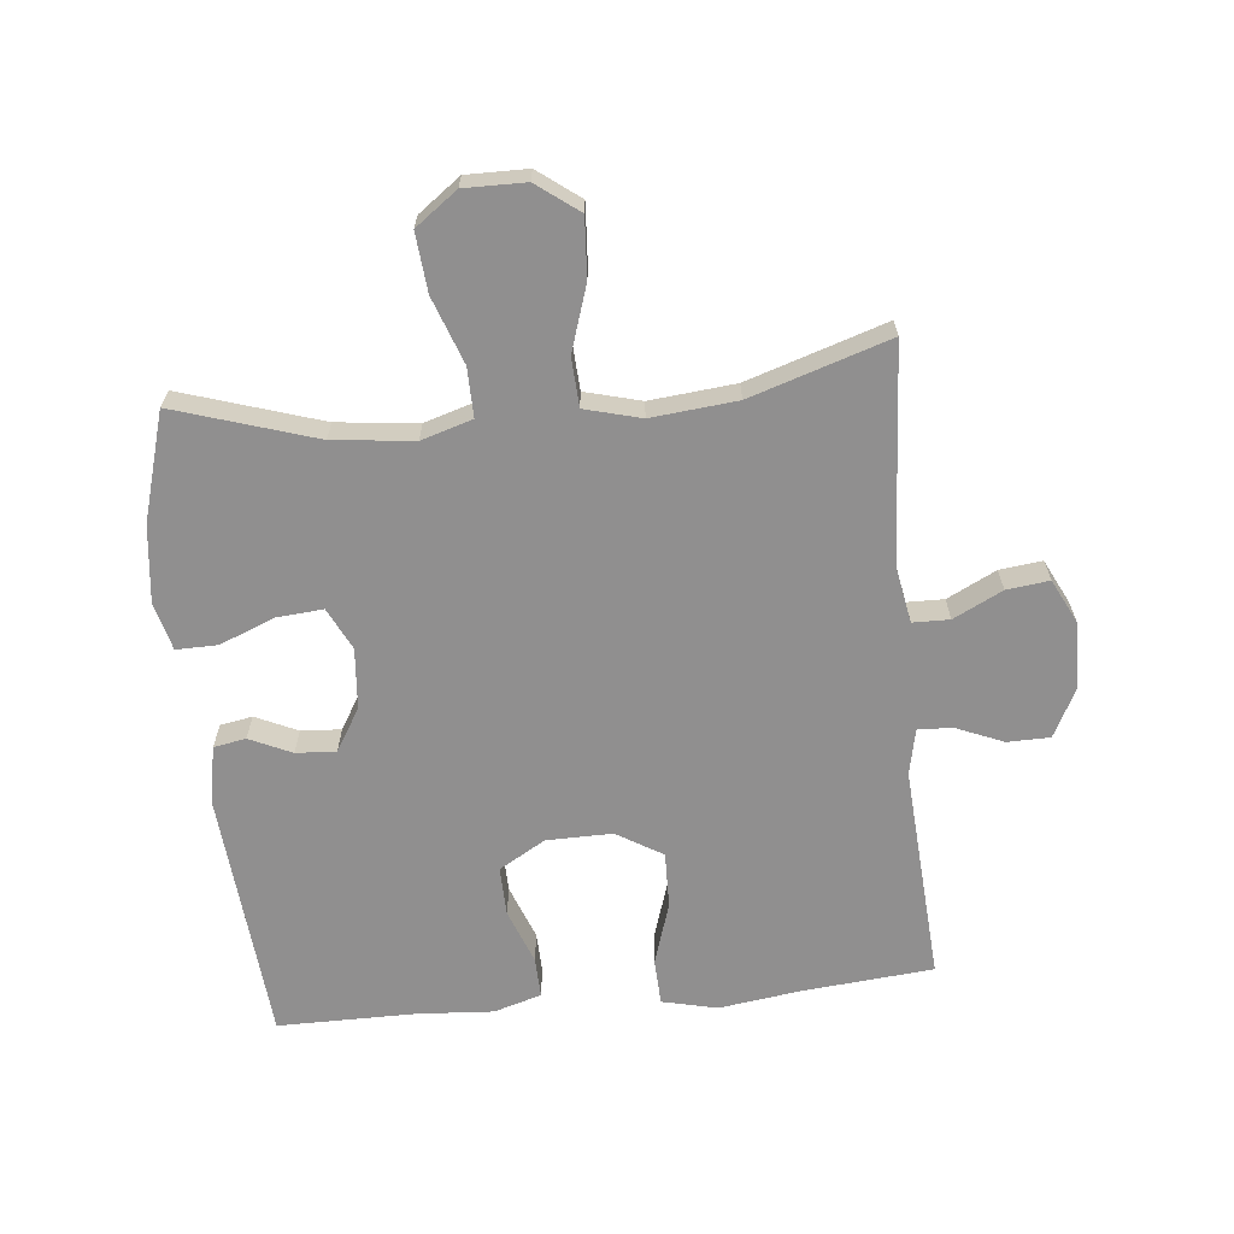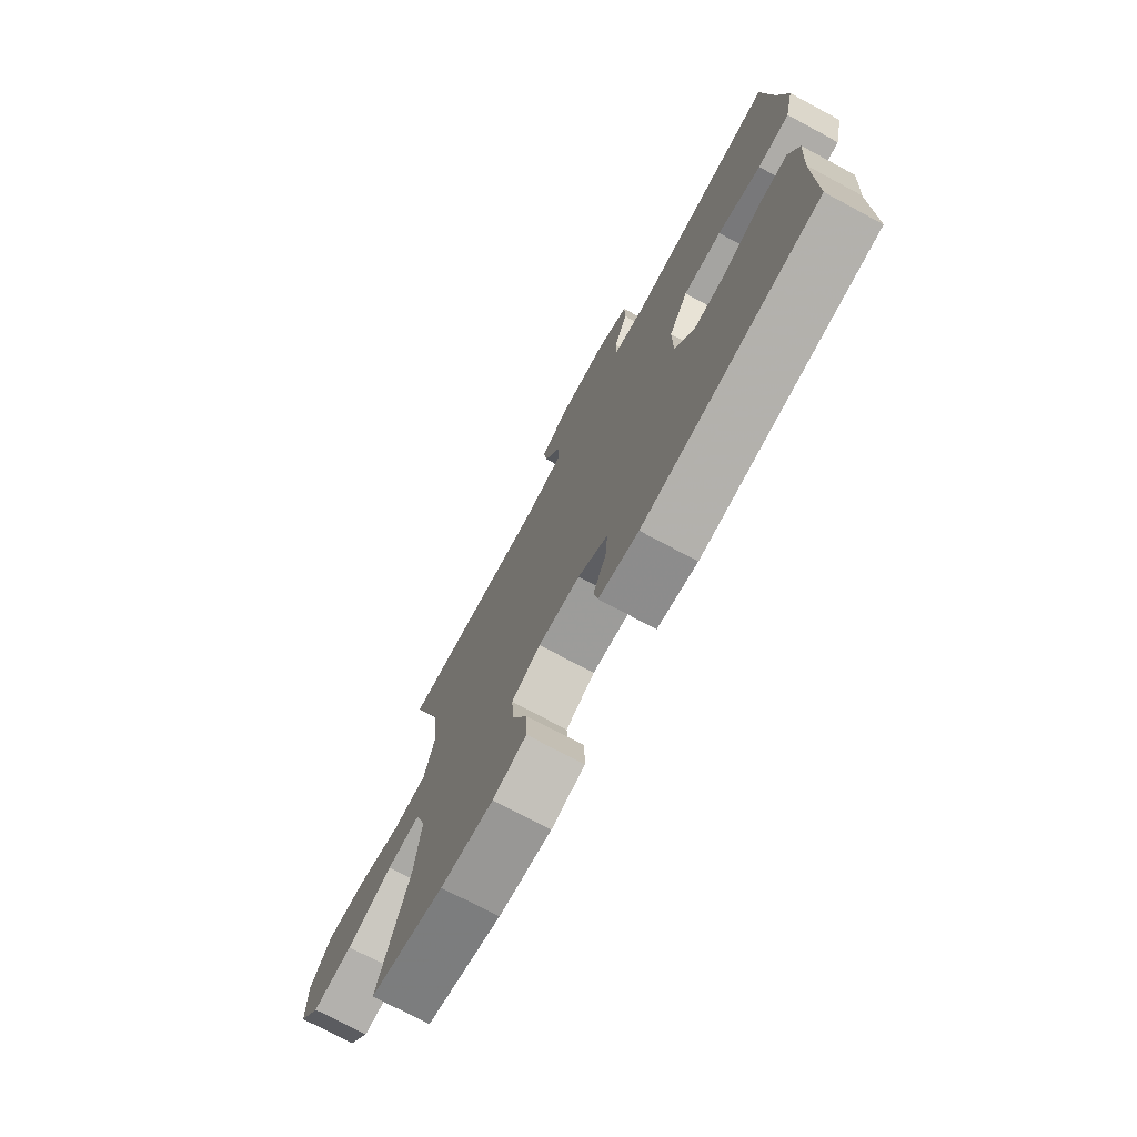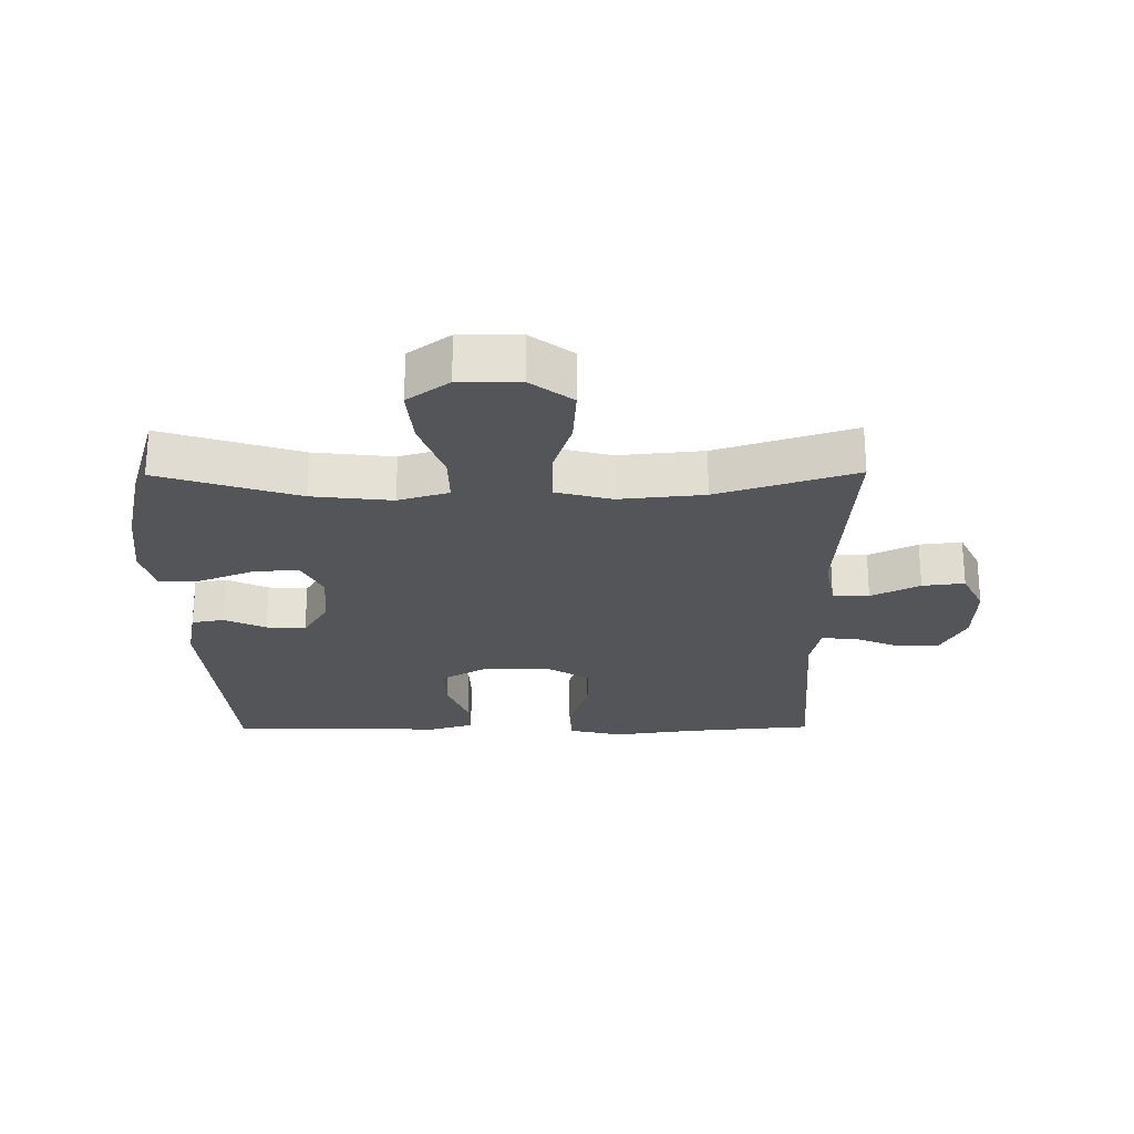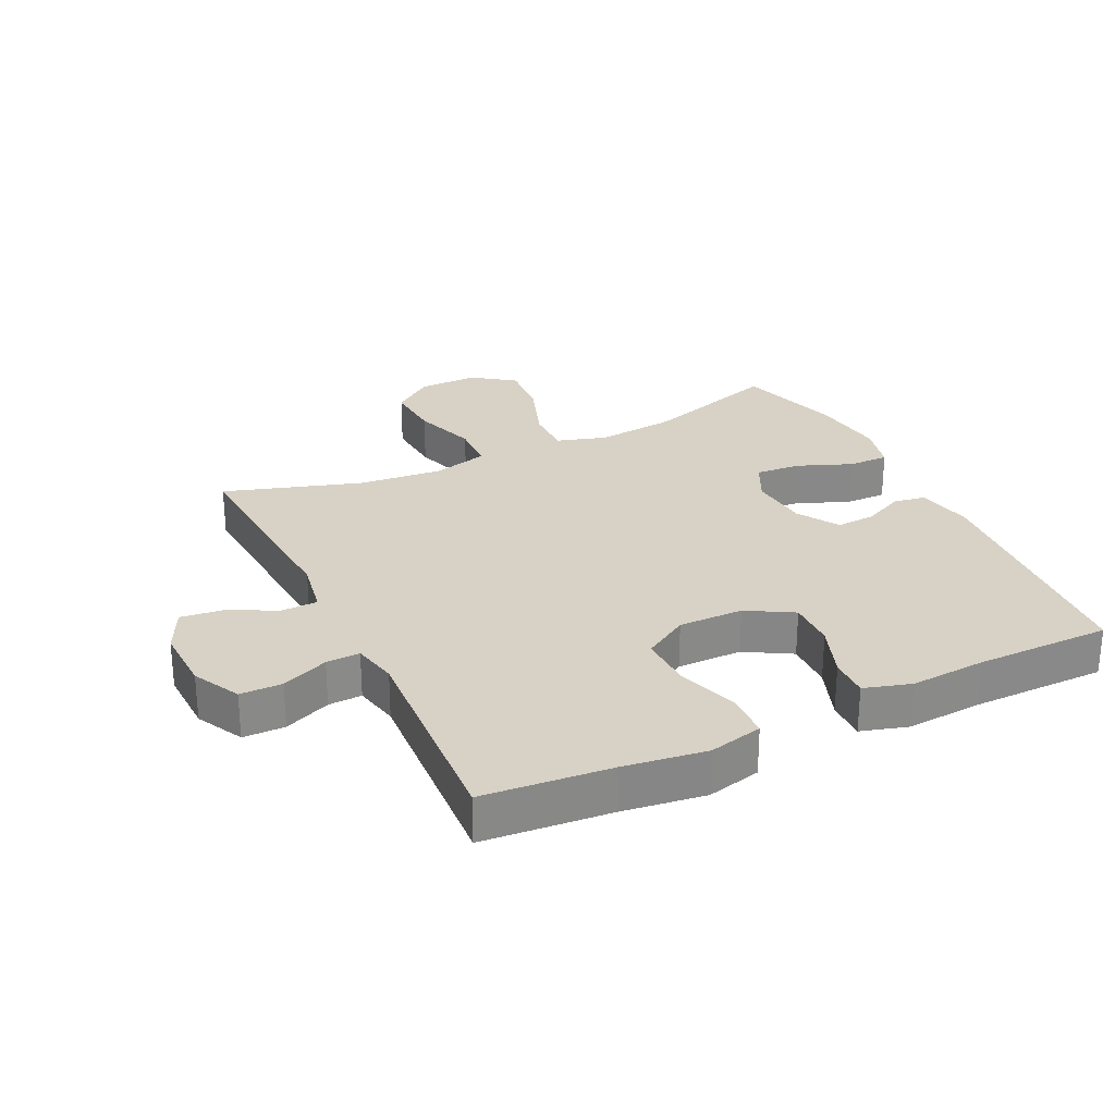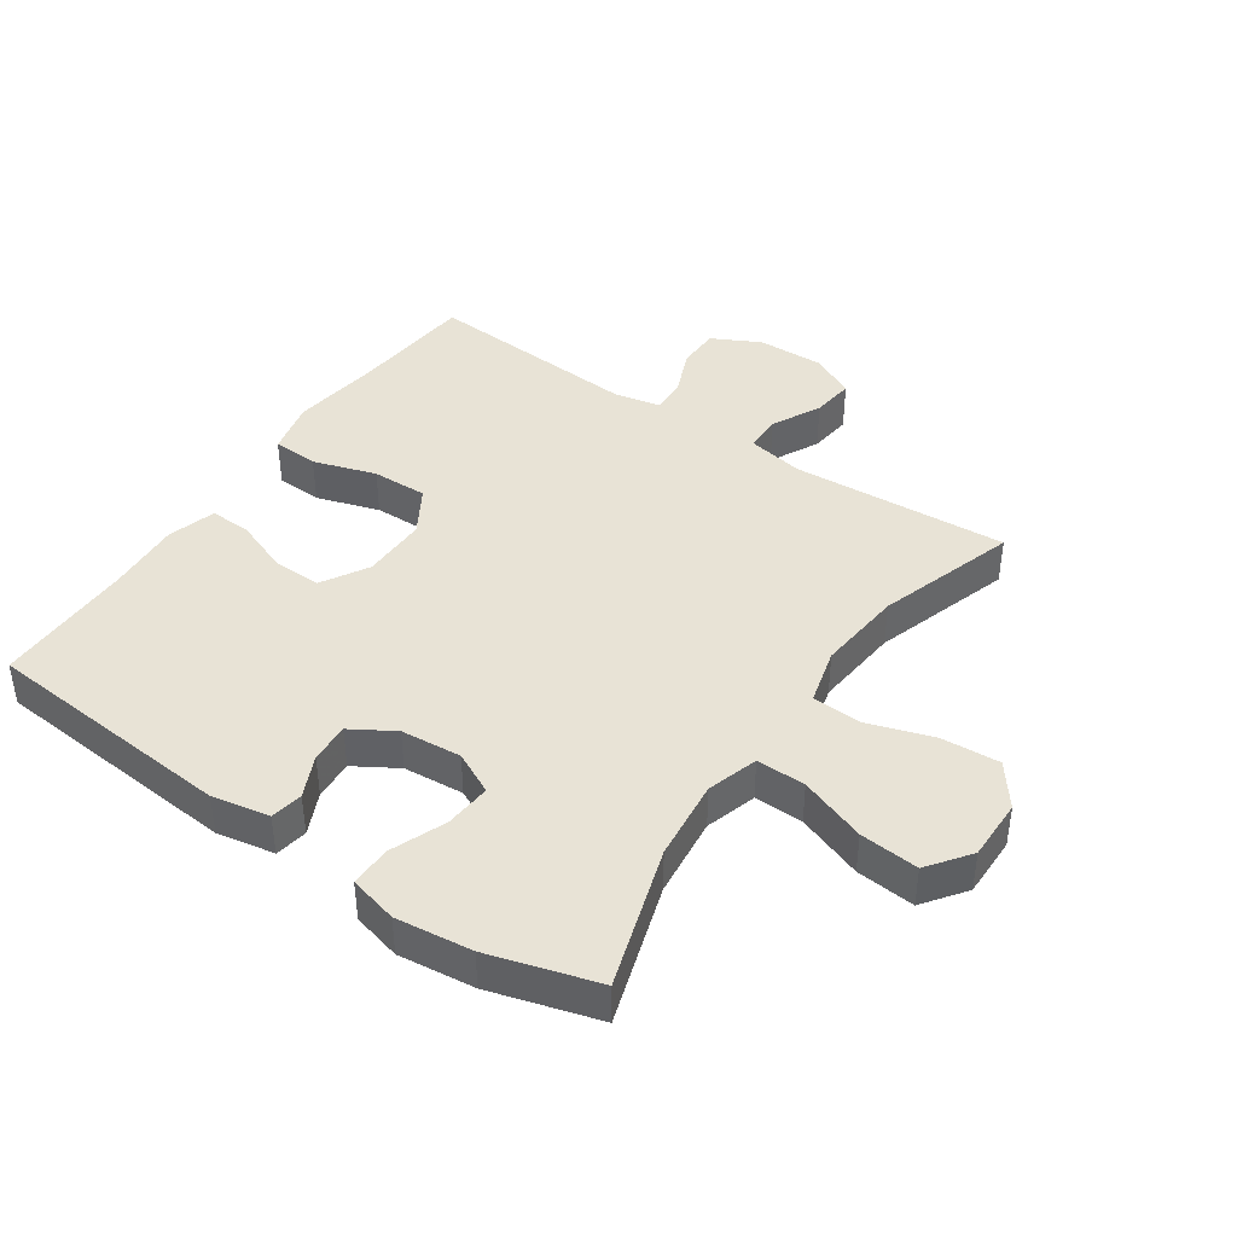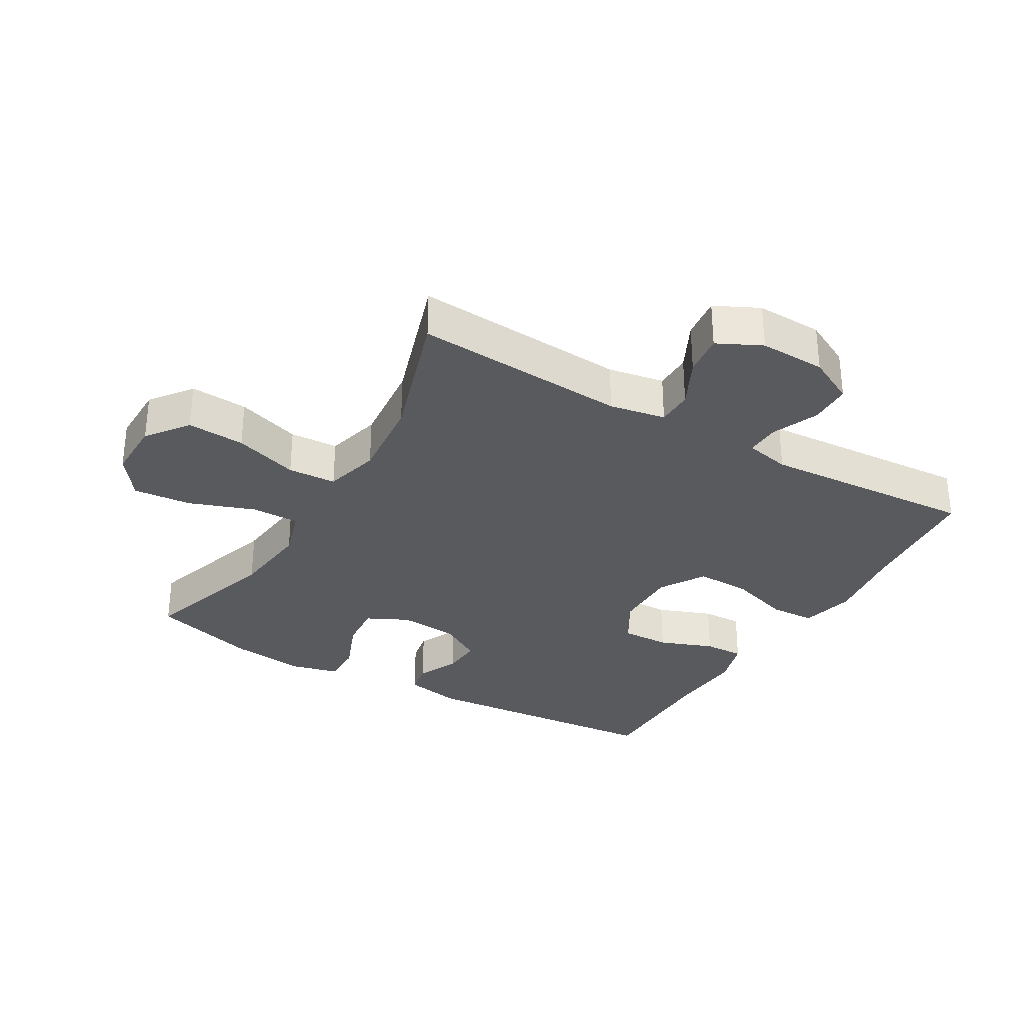
<metadata>
{"format":"obj","ext":"obj","renderer":"f3d","projection":"perspective","resolution":1024,"background":"white","views":[{"elev":-65.4,"azim":-84.2,"up":"+Y"},{"elev":-74.6,"azim":61.8,"up":"+Z"},{"elev":-24.6,"azim":-89.5,"up":"+Y"},{"elev":27.4,"azim":64.1,"up":"+Y"},{"elev":41.8,"azim":-145.6,"up":"+Y"},{"elev":-31.7,"azim":-30.3,"up":"+Y"}]}
</metadata>
<code>
v -0.5 0.07 -0.5
v -0.431 0.07 -0.283
v -0.417 0.07 -0.158
v -0.441 0.07 -0.079
v -0.517 0.07 -0.08
v -0.62 0.07 -0.117
v -0.711 0.07 -0.125
v -0.759 0.07 -0.06
v -0.758 0.07 0.035
v -0.709 0.07 0.1
v -0.618 0.07 0.094
v -0.517 0.07 0.061
v -0.441 0.07 0.065
v -0.418 0.07 0.152
v -0.431 0.07 0.285
v -0.5 0.07 0.5
v -0.165 0.07 0.478
v -0.077 0.07 0.494
v -0.076 0.07 0.551
v -0.114 0.07 0.627
v -0.122 0.07 0.693
v -0.053 0.07 0.727
v 0.051 0.07 0.724
v 0.125 0.07 0.686
v 0.126 0.07 0.62
v 0.095 0.07 0.546
v 0.093 0.07 0.493
v 0.164 0.07 0.478
v 0.5 0.07 0.5
v 0.518 0.07 0.299
v 0.536 0.07 0.17
v 0.516 0.07 0.085
v 0.445 0.07 0.082
v 0.348 0.07 0.113
v 0.262 0.07 0.115
v 0.219 0.07 0.044
v 0.22 0.07 -0.058
v 0.262 0.07 -0.13
v 0.338 0.07 -0.128
v 0.423 0.07 -0.096
v 0.486 0.07 -0.094
v 0.508 0.07 -0.168
v 0.5 0.07 -0.286
v 0.5 0.07 -0.5
v 0.108 0.07 -0.533
v 0.019 0.07 -0.516
v 0.01 0.07 -0.466
v 0.04 0.07 -0.401
v 0.044 0.07 -0.339
v -0.022 0.07 -0.299
v -0.116 0.07 -0.291
v -0.181 0.07 -0.323
v -0.175 0.07 -0.395
v -0.141 0.07 -0.48
v -0.14 0.07 -0.544
v -0.215 0.07 -0.563
v -0.333 0.07 -0.549
v -0.5 0 -0.5
v -0.431 0 -0.283
v -0.417 0 -0.158
v -0.441 0 -0.079
v -0.517 0 -0.08
v -0.62 0 -0.117
v -0.711 0 -0.125
v -0.759 0 -0.06
v -0.758 0 0.035
v -0.709 0 0.1
v -0.618 0 0.094
v -0.517 0 0.061
v -0.441 0 0.065
v -0.418 0 0.152
v -0.431 0 0.285
v -0.5 0 0.5
v -0.165 0 0.478
v -0.077 0 0.494
v -0.076 0 0.551
v -0.114 0 0.627
v -0.122 0 0.693
v -0.053 0 0.727
v 0.051 0 0.724
v 0.125 0 0.686
v 0.126 0 0.62
v 0.095 0 0.546
v 0.093 0 0.493
v 0.164 0 0.478
v 0.5 0 0.5
v 0.518 0 0.299
v 0.536 0 0.17
v 0.516 0 0.085
v 0.445 0 0.082
v 0.348 0 0.113
v 0.262 0 0.115
v 0.219 0 0.044
v 0.22 0 -0.058
v 0.262 0 -0.13
v 0.338 0 -0.128
v 0.423 0 -0.096
v 0.486 0 -0.094
v 0.508 0 -0.168
v 0.5 0 -0.286
v 0.5 0 -0.5
v 0.108 0 -0.533
v 0.019 0 -0.516
v 0.01 0 -0.466
v 0.04 0 -0.401
v 0.044 0 -0.339
v -0.022 0 -0.299
v -0.116 0 -0.291
v -0.181 0 -0.323
v -0.175 0 -0.395
v -0.141 0 -0.48
v -0.14 0 -0.544
v -0.215 0 -0.563
v -0.333 0 -0.549
f 57 1 2
f 56 57 2
f 55 56 2
f 54 55 2
f 53 54 2
f 52 53 2 3
f 51 52 3 4
f 50 51 4
f 46 47 48
f 45 46 48
f 44 45 48
f 43 44 48
f 43 48 49
f 42 43 49
f 41 42 49
f 40 41 49
f 39 40 49
f 38 39 49 50
f 32 33 34
f 31 32 34
f 30 31 34
f 30 34 35
f 29 30 35
f 28 29 35
f 27 28 35 36
f 24 25 26
f 23 24 26
f 22 23 26
f 21 22 26
f 20 21 26
f 19 20 26
f 18 19 26 27
f 27 36 37
f 18 27 37
f 17 18 37
f 10 11 12
f 9 10 12
f 8 9 12
f 7 8 12
f 6 7 12
f 5 6 12
f 4 5 12 13
f 50 4 13 14
f 37 38 50
f 17 37 50
f 16 17 50
f 15 16 50
f 14 15 50
f 59 58 114
f 59 114 113
f 59 113 112
f 59 112 111
f 59 111 110
f 60 59 110 109
f 61 60 109 108
f 61 108 107
f 105 104 103
f 105 103 102
f 105 102 101
f 105 101 100
f 106 105 100
f 106 100 99
f 106 99 98
f 106 98 97
f 106 97 96
f 107 106 96 95
f 91 90 89
f 91 89 88
f 91 88 87
f 92 91 87
f 92 87 86
f 92 86 85
f 93 92 85 84
f 83 82 81
f 83 81 80
f 83 80 79
f 83 79 78
f 83 78 77
f 83 77 76
f 84 83 76 75
f 94 93 84
f 94 84 75
f 94 75 74
f 69 68 67
f 69 67 66
f 69 66 65
f 69 65 64
f 69 64 63
f 69 63 62
f 70 69 62 61
f 71 70 61 107
f 107 95 94
f 107 94 74
f 107 74 73
f 107 73 72
f 107 72 71
f 1 58 59 2
f 2 59 60 3
f 3 60 61 4
f 4 61 62 5
f 5 62 63 6
f 6 63 64 7
f 7 64 65 8
f 8 65 66 9
f 9 66 67 10
f 10 67 68 11
f 11 68 69 12
f 12 69 70 13
f 13 70 71 14
f 14 71 72 15
f 15 72 73 16
f 16 73 74 17
f 17 74 75 18
f 18 75 76 19
f 19 76 77 20
f 20 77 78 21
f 21 78 79 22
f 22 79 80 23
f 23 80 81 24
f 24 81 82 25
f 25 82 83 26
f 26 83 84 27
f 27 84 85 28
f 28 85 86 29
f 29 86 87 30
f 30 87 88 31
f 31 88 89 32
f 32 89 90 33
f 33 90 91 34
f 34 91 92 35
f 35 92 93 36
f 36 93 94 37
f 37 94 95 38
f 38 95 96 39
f 39 96 97 40
f 40 97 98 41
f 41 98 99 42
f 42 99 100 43
f 43 100 101 44
f 44 101 102 45
f 45 102 103 46
f 46 103 104 47
f 47 104 105 48
f 48 105 106 49
f 49 106 107 50
f 50 107 108 51
f 51 108 109 52
f 52 109 110 53
f 53 110 111 54
f 54 111 112 55
f 55 112 113 56
f 56 113 114 57
f 57 114 58 1

</code>
